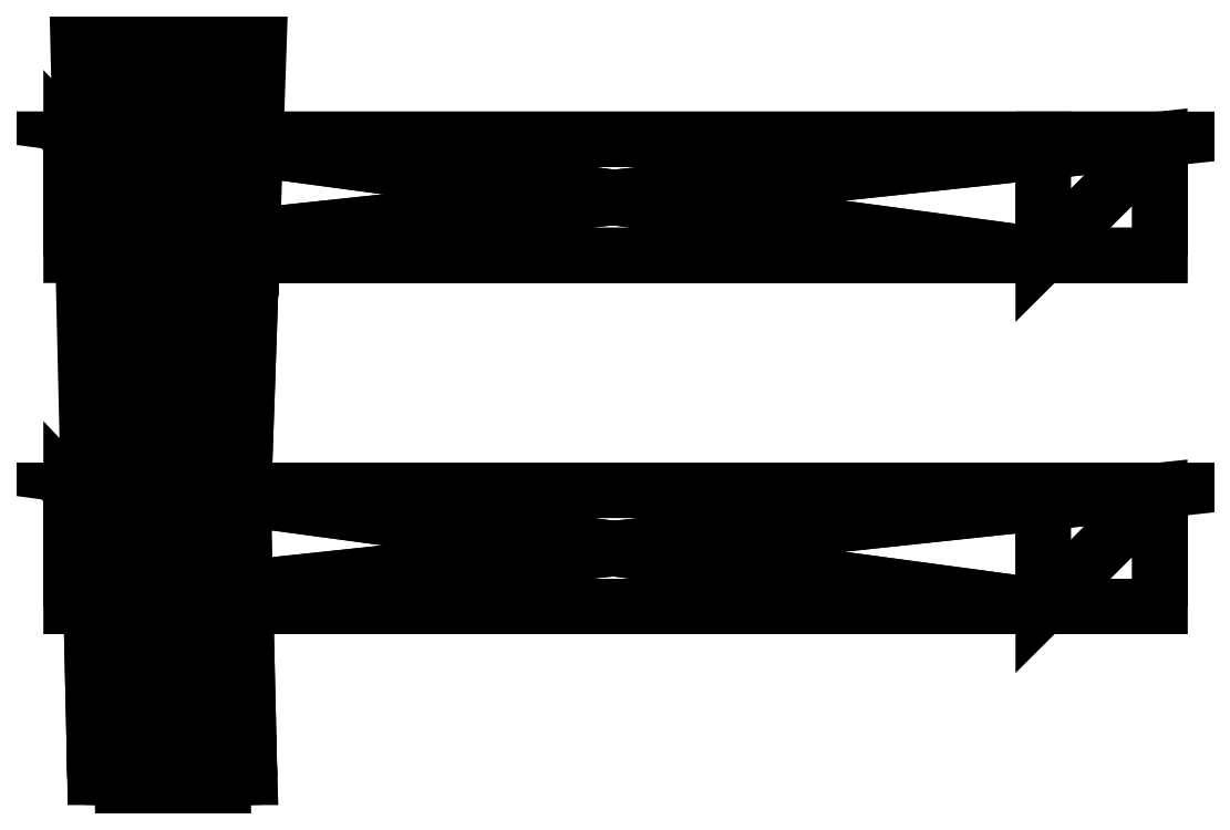
<metadata>
{"format":"dxf","ext":"dxf","renderer":"ezdxf+matplotlib","layout":"modelspace","background":"white","min_lineweight":24,"dpi":150}
</metadata>
<code>
0
SECTION
2
ENTITIES
0
POLYLINE
8
fence19
66
   1
10
0
20
0
30
0
70
   64
71
   74
72
   132
0
VERTEX
8
fence19
10
-83.33
20
7.698
30
11.47
70
   192
0
VERTEX
8
fence19
10
86.4
20
7.698
30
11.47
70
   192
0
VERTEX
8
fence19
10
-83.33
20
25.81
30
11.47
70
   192
0
VERTEX
8
fence19
10
86.4
20
25.81
30
11.47
70
   192
0
VERTEX
8
fence19
10
-83.33
20
25.81
30
6.49
70
   192
0
VERTEX
8
fence19
10
86.4
20
25.81
30
6.49
70
   192
0
VERTEX
8
fence19
10
-83.33
20
7.698
30
6.49
70
   192
0
VERTEX
8
fence19
10
86.4
20
7.698
30
6.49
70
   192
0
VERTEX
8
fence19
10
-66.13
20
7.698
30
11.47
70
   192
0
VERTEX
8
fence19
10
-66.13
20
25.81
30
11.47
70
   192
0
VERTEX
8
fence19
10
68.22
20
7.698
30
11.47
70
   192
0
VERTEX
8
fence19
10
68.22
20
25.81
30
11.47
70
   192
0
VERTEX
8
fence19
10
-67.55
20
-18.93
30
-2.581
70
   192
0
VERTEX
8
fence19
10
-67.55
20
94.04
30
-2.581
70
   192
0
VERTEX
8
fence19
10
-65.44
20
-18.93
30
-14.63
70
   192
0
VERTEX
8
fence19
10
-65.44
20
94.04
30
-14.63
70
   192
0
VERTEX
8
fence19
10
-71.75
20
-18.93
30
-14.07
70
   192
0
VERTEX
8
fence19
10
-71.75
20
94.04
30
-14.07
70
   192
0
VERTEX
8
fence19
10
-76.93
20
-18.93
30
-10.43
70
   192
0
VERTEX
8
fence19
10
-76.93
20
94.04
30
-10.43
70
   192
0
VERTEX
8
fence19
10
-79.6
20
-18.93
30
-4.688
70
   192
0
VERTEX
8
fence19
10
-79.6
20
94.04
30
-4.688
70
   192
0
VERTEX
8
fence19
10
-79.04
20
-18.93
30
1.619
70
   192
0
VERTEX
8
fence19
10
-79.04
20
94.04
30
1.619
70
   192
0
VERTEX
8
fence19
10
-75.4
20
-18.93
30
6.801
70
   192
0
VERTEX
8
fence19
10
-75.4
20
94.04
30
6.801
70
   192
0
VERTEX
8
fence19
10
-69.66
20
-18.93
30
9.469
70
   192
0
VERTEX
8
fence19
10
-69.66
20
94.04
30
9.469
70
   192
0
VERTEX
8
fence19
10
-63.35
20
-18.93
30
8.908
70
   192
0
VERTEX
8
fence19
10
-63.35
20
94.04
30
8.908
70
   192
0
VERTEX
8
fence19
10
-58.17
20
-18.93
30
5.269
70
   192
0
VERTEX
8
fence19
10
-58.17
20
94.04
30
5.269
70
   192
0
VERTEX
8
fence19
10
-55.5
20
-18.93
30
-0.4735
70
   192
0
VERTEX
8
fence19
10
-55.5
20
94.04
30
-0.4735
70
   192
0
VERTEX
8
fence19
10
-56.06
20
-18.93
30
-6.781
70
   192
0
VERTEX
8
fence19
10
-56.06
20
94.04
30
-6.781
70
   192
0
VERTEX
8
fence19
10
-59.7
20
-18.93
30
-11.96
70
   192
0
VERTEX
8
fence19
10
-59.7
20
94.04
30
-11.96
70
   192
0
VERTEX
8
fence19
10
-66.43
20
23.61
30
-13.97
70
   192
0
VERTEX
8
fence19
10
-72.73
20
23.61
30
-13.41
70
   192
0
VERTEX
8
fence19
10
-77.91
20
23.61
30
-9.772
70
   192
0
VERTEX
8
fence19
10
-80.58
20
23.61
30
-4.029
70
   192
0
VERTEX
8
fence19
10
-80.02
20
23.61
30
2.278
70
   192
0
VERTEX
8
fence19
10
-76.38
20
23.61
30
7.46
70
   192
0
VERTEX
8
fence19
10
-70.64
20
23.61
30
10.13
70
   192
0
VERTEX
8
fence19
10
-64.33
20
23.61
30
9.567
70
   192
0
VERTEX
8
fence19
10
-59.15
20
23.61
30
5.928
70
   192
0
VERTEX
8
fence19
10
-56.48
20
23.61
30
0.185
70
   192
0
VERTEX
8
fence19
10
-57.04
20
23.61
30
-6.122
70
   192
0
VERTEX
8
fence19
10
-60.68
20
23.61
30
-11.3
70
   192
0
VERTEX
8
fence19
10
-65.21
20
60.96
30
-15.97
70
   192
0
VERTEX
8
fence19
10
-71.51
20
60.74
30
-15.41
70
   192
0
VERTEX
8
fence19
10
-76.7
20
60.16
30
-11.77
70
   192
0
VERTEX
8
fence19
10
-79.36
20
59.35
30
-6.031
70
   192
0
VERTEX
8
fence19
10
-78.8
20
58.55
30
0.2761
70
   192
0
VERTEX
8
fence19
10
-75.16
20
57.97
30
5.458
70
   192
0
VERTEX
8
fence19
10
-69.42
20
57.75
30
8.126
70
   192
0
VERTEX
8
fence19
10
-63.11
20
57.97
30
7.565
70
   192
0
VERTEX
8
fence19
10
-57.93
20
58.55
30
3.926
70
   192
0
VERTEX
8
fence19
10
-55.26
20
59.35
30
-1.817
70
   192
0
VERTEX
8
fence19
10
-55.83
20
60.16
30
-8.124
70
   192
0
VERTEX
8
fence19
10
-59.46
20
60.74
30
-13.31
70
   192
0
VERTEX
8
fence19
10
-83.33
20
62.45
30
11.47
70
   192
0
VERTEX
8
fence19
10
86.4
20
62.45
30
11.47
70
   192
0
VERTEX
8
fence19
10
-83.33
20
80.56
30
11.47
70
   192
0
VERTEX
8
fence19
10
86.4
20
80.56
30
11.47
70
   192
0
VERTEX
8
fence19
10
-83.33
20
80.56
30
6.49
70
   192
0
VERTEX
8
fence19
10
86.4
20
80.56
30
6.49
70
   192
0
VERTEX
8
fence19
10
-83.33
20
62.45
30
6.49
70
   192
0
VERTEX
8
fence19
10
86.4
20
62.45
30
6.49
70
   192
0
VERTEX
8
fence19
10
-66.13
20
62.45
30
11.47
70
   192
0
VERTEX
8
fence19
10
-66.13
20
80.56
30
11.47
70
   192
0
VERTEX
8
fence19
10
68.22
20
62.45
30
11.47
70
   192
0
VERTEX
8
fence19
10
68.22
20
80.56
30
11.47
70
   192
0
VERTEX
8
fence19
10
0
20
0
30
0
70
   128
71
   7
72
   1
73
   9
0
VERTEX
8
fence19
10
0
20
0
30
0
70
   128
71
   3
72
   5
73
   10
0
VERTEX
8
fence19
10
0
20
0
30
0
70
   128
71
   4
72
   2
73
   11
0
VERTEX
8
fence19
10
0
20
0
30
0
70
   128
71
   6
72
   8
73
   2
0
VERTEX
8
fence19
10
0
20
0
30
0
70
   128
71
   7
72
   8
73
   6
0
VERTEX
8
fence19
10
0
20
0
30
0
70
   128
71
   5
72
   3
73
   1
0
VERTEX
8
fence19
10
0
20
0
30
0
70
   128
71
   7
72
   9
73
   11
0
VERTEX
8
fence19
10
0
20
0
30
0
70
   128
71
   5
72
   6
73
   12
0
VERTEX
8
fence19
10
0
20
0
30
0
70
   128
71
   9
72
   1
73
   3
0
VERTEX
8
fence19
10
0
20
0
30
0
70
   128
71
   11
72
   2
73
   8
0
VERTEX
8
fence19
10
0
20
0
30
0
70
   128
71
   6
72
   4
73
   12
0
VERTEX
8
fence19
10
0
20
0
30
0
70
   128
71
   11
72
   9
73
   10
0
VERTEX
8
fence19
10
0
20
0
30
0
70
   128
71
   39
72
   51
73
   52
0
VERTEX
8
fence19
10
0
20
0
30
0
70
   128
71
   15
72
   39
73
   40
0
VERTEX
8
fence19
10
0
20
0
30
0
70
   128
71
   41
72
   19
73
   17
0
VERTEX
8
fence19
10
0
20
0
30
0
70
   128
71
   41
72
   53
73
   54
0
VERTEX
8
fence19
10
0
20
0
30
0
70
   128
71
   52
72
   18
73
   20
0
VERTEX
8
fence19
10
0
20
0
30
0
70
   128
71
   43
72
   23
73
   21
0
VERTEX
8
fence19
10
0
20
0
30
0
70
   128
71
   43
72
   55
73
   56
0
VERTEX
8
fence19
10
0
20
0
30
0
70
   128
71
   19
72
   41
73
   42
0
VERTEX
8
fence19
10
0
20
0
30
0
70
   128
71
   45
72
   27
73
   25
0
VERTEX
8
fence19
10
0
20
0
30
0
70
   128
71
   45
72
   57
73
   58
0
VERTEX
8
fence19
10
0
20
0
30
0
70
   128
71
   42
72
   54
73
   55
0
VERTEX
8
fence19
10
0
20
0
30
0
70
   128
71
   47
72
   31
73
   29
0
VERTEX
8
fence19
10
0
20
0
30
0
70
   128
71
   47
72
   59
73
   60
0
VERTEX
8
fence19
10
0
20
0
30
0
70
   128
71
   23
72
   43
73
   44
0
VERTEX
8
fence19
10
0
20
0
30
0
70
   128
71
   49
72
   35
73
   33
0
VERTEX
8
fence19
10
0
20
0
30
0
70
   128
71
   49
72
   61
73
   62
0
VERTEX
8
fence19
10
0
20
0
30
0
70
   128
71
   44
72
   56
73
   57
0
VERTEX
8
fence19
10
0
20
0
30
0
70
   128
71
   39
72
   15
73
   37
0
VERTEX
8
fence19
10
0
20
0
30
0
70
   128
71
   53
72
   41
73
   40
0
VERTEX
8
fence19
10
0
20
0
30
0
70
   128
71
   27
72
   45
73
   46
0
VERTEX
8
fence19
10
0
20
0
30
0
70
   128
71
   54
72
   22
73
   24
0
VERTEX
8
fence19
10
0
20
0
30
0
70
   128
71
   56
72
   26
73
   28
0
VERTEX
8
fence19
10
0
20
0
30
0
70
   128
71
   46
72
   58
73
   59
0
VERTEX
8
fence19
10
0
20
0
30
0
70
   128
71
   58
72
   30
73
   32
0
VERTEX
8
fence19
10
0
20
0
30
0
70
   128
71
   60
72
   34
73
   36
0
VERTEX
8
fence19
10
0
20
0
30
0
70
   128
71
   31
72
   47
73
   48
0
VERTEX
8
fence19
10
0
20
0
30
0
70
   128
71
   62
72
   38
73
   16
0
VERTEX
8
fence19
10
0
20
0
30
0
70
   128
71
   51
72
   16
73
   18
0
VERTEX
8
fence19
10
0
20
0
30
0
70
   128
71
   48
72
   60
73
   61
0
VERTEX
8
fence19
10
0
20
0
30
0
70
   128
71
   53
72
   20
73
   22
0
VERTEX
8
fence19
10
0
20
0
30
0
70
   128
71
   55
72
   24
73
   26
0
VERTEX
8
fence19
10
0
20
0
30
0
70
   128
71
   35
72
   49
73
   50
0
VERTEX
8
fence19
10
0
20
0
30
0
70
   128
71
   57
72
   28
73
   30
0
VERTEX
8
fence19
10
0
20
0
30
0
70
   128
71
   59
72
   32
73
   34
0
VERTEX
8
fence19
10
0
20
0
30
0
70
   128
71
   50
72
   62
73
   51
0
VERTEX
8
fence19
10
0
20
0
30
0
70
   128
71
   61
72
   36
73
   38
0
VERTEX
8
fence19
10
0
20
0
30
0
70
   128
71
   19
72
   37
73
   15
0
VERTEX
8
fence19
10
0
20
0
30
0
70
   128
71
   31
72
   37
73
   19
0
VERTEX
8
fence19
10
0
20
0
30
0
70
   128
71
   37
72
   31
73
   33
0
VERTEX
8
fence19
10
0
20
0
30
0
70
   128
71
   21
72
   23
73
   25
0
VERTEX
8
fence19
10
0
20
0
30
0
70
   128
71
   21
72
   25
73
   27
0
VERTEX
8
fence19
10
0
20
0
30
0
70
   128
71
   27
72
   29
73
   31
0
VERTEX
8
fence19
10
0
20
0
30
0
70
   128
71
   36
72
   32
73
   30
0
VERTEX
8
fence19
10
0
20
0
30
0
70
   128
71
   36
72
   34
73
   32
0
VERTEX
8
fence19
10
0
20
0
30
0
70
   128
71
   24
72
   30
73
   28
0
VERTEX
8
fence19
10
0
20
0
30
0
70
   128
71
   38
72
   30
73
   24
0
VERTEX
8
fence19
10
0
20
0
30
0
70
   128
71
   24
72
   22
73
   20
0
VERTEX
8
fence19
10
0
20
0
30
0
70
   128
71
   18
72
   16
73
   38
0
VERTEX
8
fence19
10
0
20
0
30
0
70
   128
71
   69
72
   63
73
   71
0
VERTEX
8
fence19
10
0
20
0
30
0
70
   128
71
   65
72
   67
73
   72
0
VERTEX
8
fence19
10
0
20
0
30
0
70
   128
71
   66
72
   64
73
   73
0
VERTEX
8
fence19
10
0
20
0
30
0
70
   128
71
   68
72
   70
73
   64
0
VERTEX
8
fence19
10
0
20
0
30
0
70
   128
71
   69
72
   70
73
   68
0
VERTEX
8
fence19
10
0
20
0
30
0
70
   128
71
   67
72
   65
73
   63
0
VERTEX
8
fence19
10
0
20
0
30
0
70
   128
71
   69
72
   71
73
   73
0
VERTEX
8
fence19
10
0
20
0
30
0
70
   128
71
   67
72
   68
73
   74
0
VERTEX
8
fence19
10
0
20
0
30
0
70
   128
71
   71
72
   63
73
   65
0
VERTEX
8
fence19
10
0
20
0
30
0
70
   128
71
   73
72
   64
73
   70
0
VERTEX
8
fence19
10
0
20
0
30
0
70
   128
71
   68
72
   66
73
   74
0
VERTEX
8
fence19
10
0
20
0
30
0
70
   128
71
   73
72
   71
73
   72
0
VERTEX
8
fence19
10
0
20
0
30
0
70
   128
71
   4
72
   11
73
   12
0
VERTEX
8
fence19
10
0
20
0
30
0
70
   128
71
   6
72
   2
73
   4
0
VERTEX
8
fence19
10
0
20
0
30
0
70
   128
71
   7
72
   6
73
   5
0
VERTEX
8
fence19
10
0
20
0
30
0
70
   128
71
   5
72
   1
73
   7
0
VERTEX
8
fence19
10
0
20
0
30
0
70
   128
71
   7
72
   11
73
   8
0
VERTEX
8
fence19
10
0
20
0
30
0
70
   128
71
   5
72
   12
73
   10
0
VERTEX
8
fence19
10
0
20
0
30
0
70
   128
71
   9
72
   3
73
   10
0
VERTEX
8
fence19
10
0
20
0
30
0
70
   128
71
   11
72
   10
73
   12
0
VERTEX
8
fence19
10
0
20
0
30
0
70
   128
71
   39
72
   52
73
   40
0
VERTEX
8
fence19
10
0
20
0
30
0
70
   128
71
   15
72
   40
73
   17
0
VERTEX
8
fence19
10
0
20
0
30
0
70
   128
71
   41
72
   17
73
   40
0
VERTEX
8
fence19
10
0
20
0
30
0
70
   128
71
   41
72
   54
73
   42
0
VERTEX
8
fence19
10
0
20
0
30
0
70
   128
71
   52
72
   20
73
   53
0
VERTEX
8
fence19
10
0
20
0
30
0
70
   128
71
   43
72
   21
73
   42
0
VERTEX
8
fence19
10
0
20
0
30
0
70
   128
71
   43
72
   56
73
   44
0
VERTEX
8
fence19
10
0
20
0
30
0
70
   128
71
   19
72
   42
73
   21
0
VERTEX
8
fence19
10
0
20
0
30
0
70
   128
71
   45
72
   25
73
   44
0
VERTEX
8
fence19
10
0
20
0
30
0
70
   128
71
   45
72
   58
73
   46
0
VERTEX
8
fence19
10
0
20
0
30
0
70
   128
71
   42
72
   55
73
   43
0
VERTEX
8
fence19
10
0
20
0
30
0
70
   128
71
   47
72
   29
73
   46
0
VERTEX
8
fence19
10
0
20
0
30
0
70
   128
71
   47
72
   60
73
   48
0
VERTEX
8
fence19
10
0
20
0
30
0
70
   128
71
   23
72
   44
73
   25
0
VERTEX
8
fence19
10
0
20
0
30
0
70
   128
71
   49
72
   33
73
   48
0
VERTEX
8
fence19
10
0
20
0
30
0
70
   128
71
   49
72
   62
73
   50
0
VERTEX
8
fence19
10
0
20
0
30
0
70
   128
71
   44
72
   57
73
   45
0
VERTEX
8
fence19
10
0
20
0
30
0
70
   128
71
   39
72
   37
73
   50
0
VERTEX
8
fence19
10
0
20
0
30
0
70
   128
71
   53
72
   40
73
   52
0
VERTEX
8
fence19
10
0
20
0
30
0
70
   128
71
   27
72
   46
73
   29
0
VERTEX
8
fence19
10
0
20
0
30
0
70
   128
71
   54
72
   24
73
   55
0
VERTEX
8
fence19
10
0
20
0
30
0
70
   128
71
   56
72
   28
73
   57
0
VERTEX
8
fence19
10
0
20
0
30
0
70
   128
71
   46
72
   59
73
   47
0
VERTEX
8
fence19
10
0
20
0
30
0
70
   128
71
   58
72
   32
73
   59
0
VERTEX
8
fence19
10
0
20
0
30
0
70
   128
71
   60
72
   36
73
   61
0
VERTEX
8
fence19
10
0
20
0
30
0
70
   128
71
   31
72
   48
73
   33
0
VERTEX
8
fence19
10
0
20
0
30
0
70
   128
71
   62
72
   16
73
   51
0
VERTEX
8
fence19
10
0
20
0
30
0
70
   128
71
   51
72
   18
73
   52
0
VERTEX
8
fence19
10
0
20
0
30
0
70
   128
71
   48
72
   61
73
   49
0
VERTEX
8
fence19
10
0
20
0
30
0
70
   128
71
   53
72
   22
73
   54
0
VERTEX
8
fence19
10
0
20
0
30
0
70
   128
71
   55
72
   26
73
   56
0
VERTEX
8
fence19
10
0
20
0
30
0
70
   128
71
   35
72
   50
73
   37
0
VERTEX
8
fence19
10
0
20
0
30
0
70
   128
71
   57
72
   30
73
   58
0
VERTEX
8
fence19
10
0
20
0
30
0
70
   128
71
   59
72
   34
73
   60
0
VERTEX
8
fence19
10
0
20
0
30
0
70
   128
71
   50
72
   51
73
   39
0
VERTEX
8
fence19
10
0
20
0
30
0
70
   128
71
   61
72
   38
73
   62
0
VERTEX
8
fence19
10
0
20
0
30
0
70
   128
71
   19
72
   15
73
   17
0
VERTEX
8
fence19
10
0
20
0
30
0
70
   128
71
   31
72
   19
73
   21
0
VERTEX
8
fence19
10
0
20
0
30
0
70
   128
71
   37
72
   33
73
   35
0
VERTEX
8
fence19
10
0
20
0
30
0
70
   128
71
   21
72
   27
73
   31
0
VERTEX
8
fence19
10
0
20
0
30
0
70
   128
71
   36
72
   30
73
   38
0
VERTEX
8
fence19
10
0
20
0
30
0
70
   128
71
   24
72
   28
73
   26
0
VERTEX
8
fence19
10
0
20
0
30
0
70
   128
71
   38
72
   24
73
   18
0
VERTEX
8
fence19
10
0
20
0
30
0
70
   128
71
   24
72
   20
73
   18
0
VERTEX
8
fence19
10
0
20
0
30
0
70
   128
71
   66
72
   73
73
   74
0
VERTEX
8
fence19
10
0
20
0
30
0
70
   128
71
   68
72
   64
73
   66
0
VERTEX
8
fence19
10
0
20
0
30
0
70
   128
71
   69
72
   68
73
   67
0
VERTEX
8
fence19
10
0
20
0
30
0
70
   128
71
   67
72
   63
73
   69
0
VERTEX
8
fence19
10
0
20
0
30
0
70
   128
71
   69
72
   73
73
   70
0
VERTEX
8
fence19
10
0
20
0
30
0
70
   128
71
   67
72
   74
73
   72
0
VERTEX
8
fence19
10
0
20
0
30
0
70
   128
71
   71
72
   65
73
   72
0
VERTEX
8
fence19
10
0
20
0
30
0
70
   128
71
   73
72
   72
73
   74
0
SEQEND
0
ENDSEC
0
EOF

</code>
